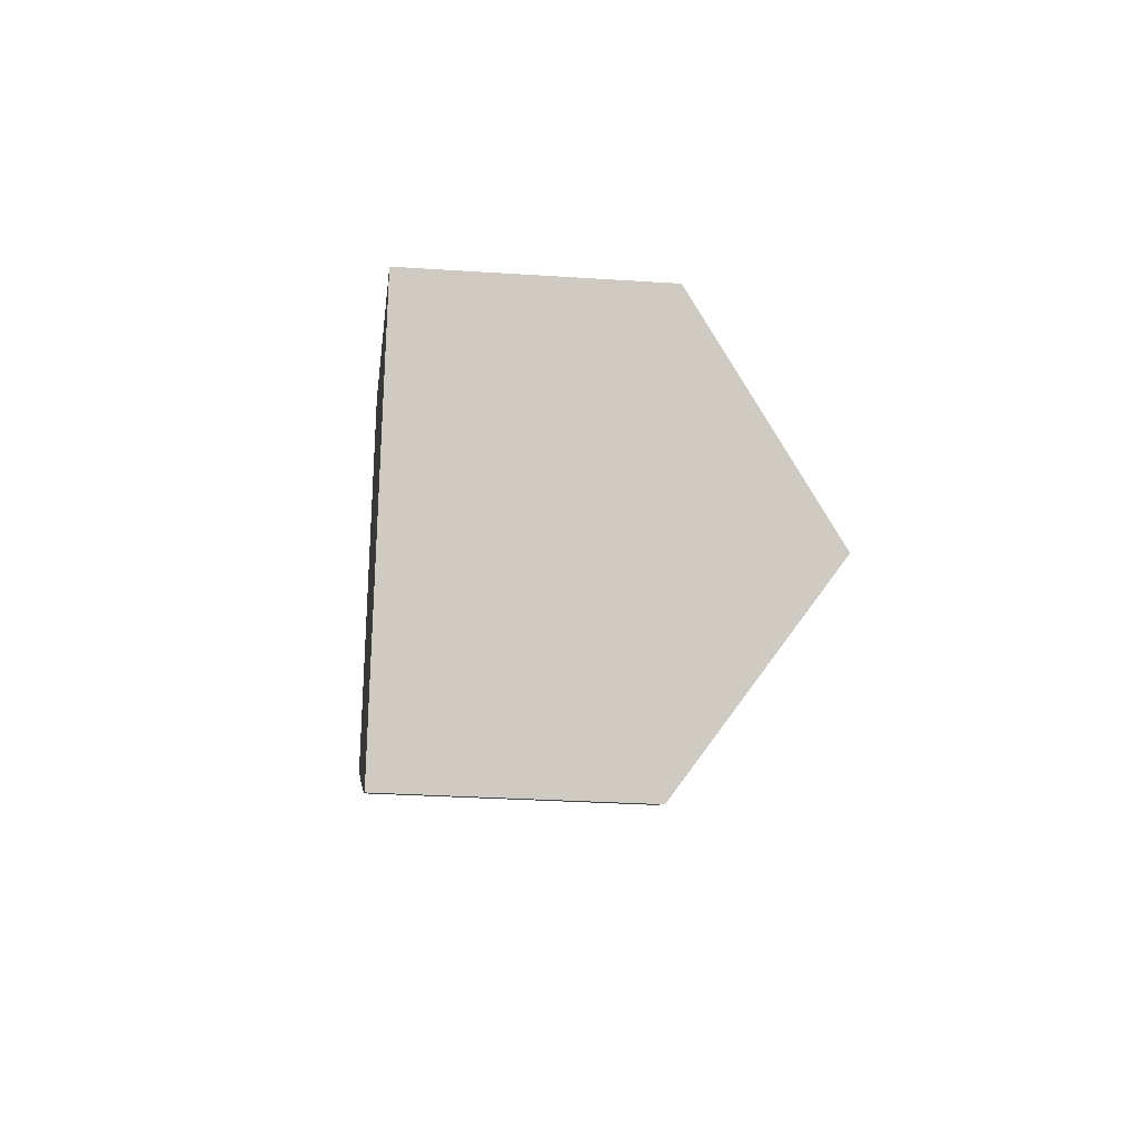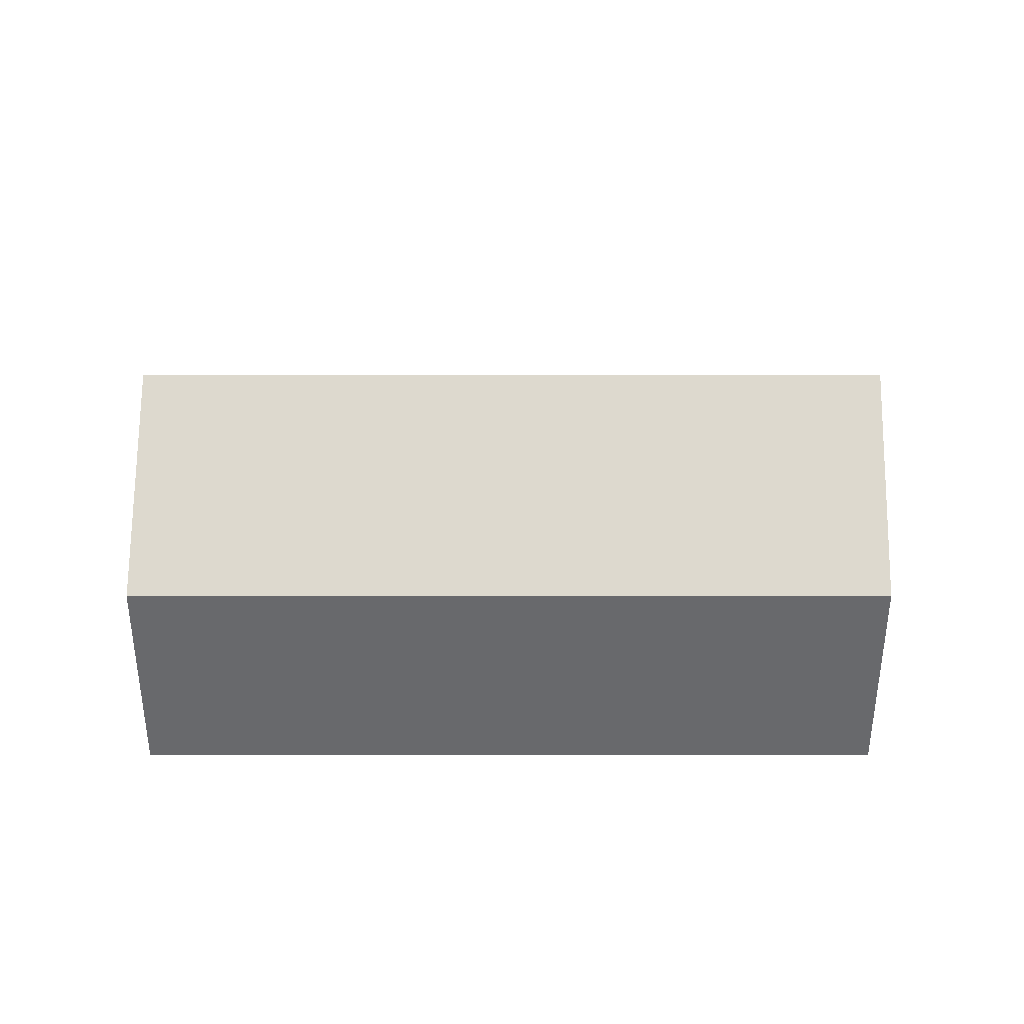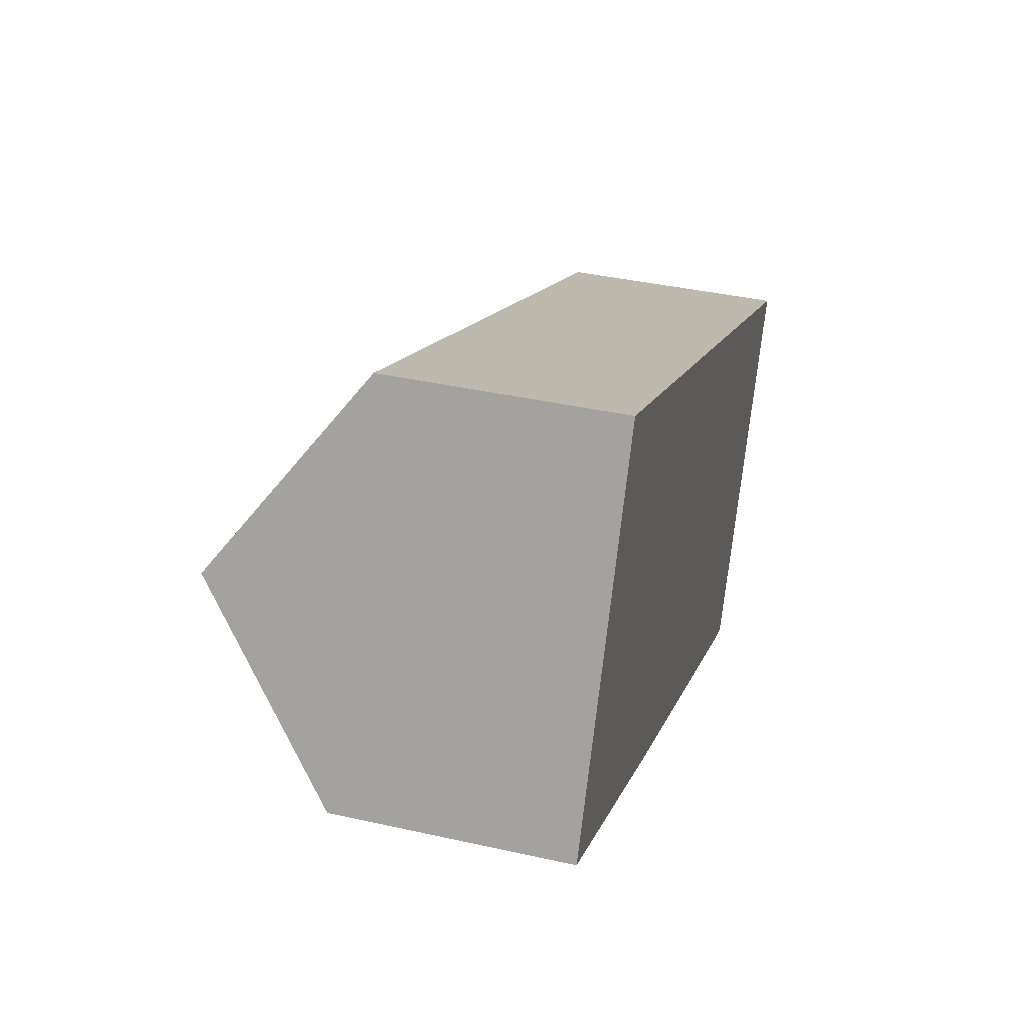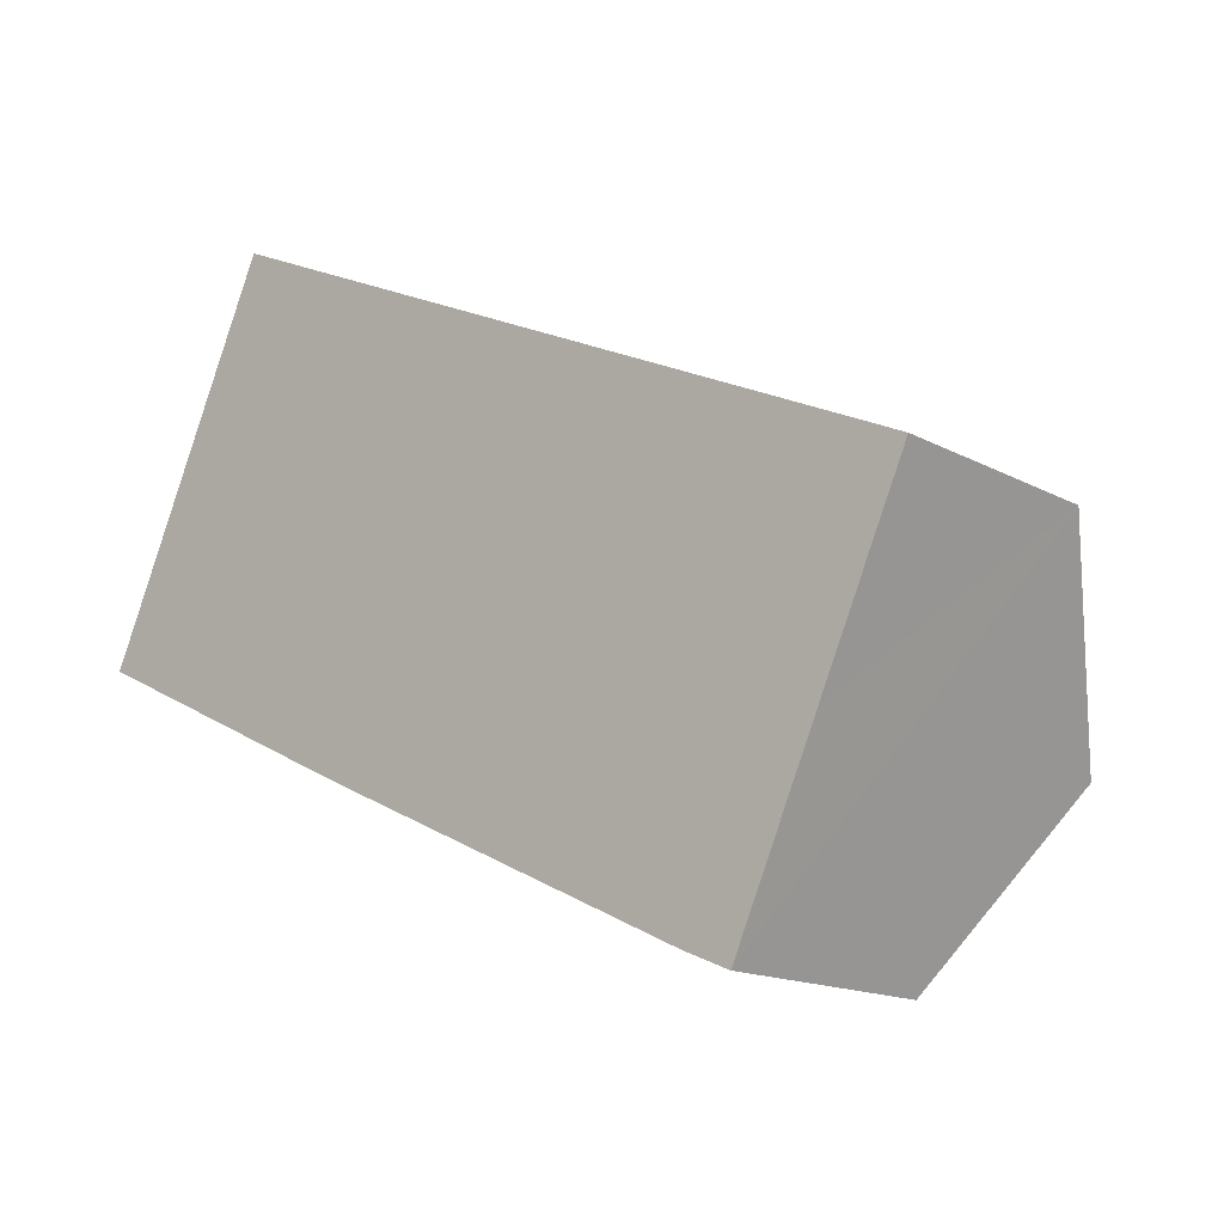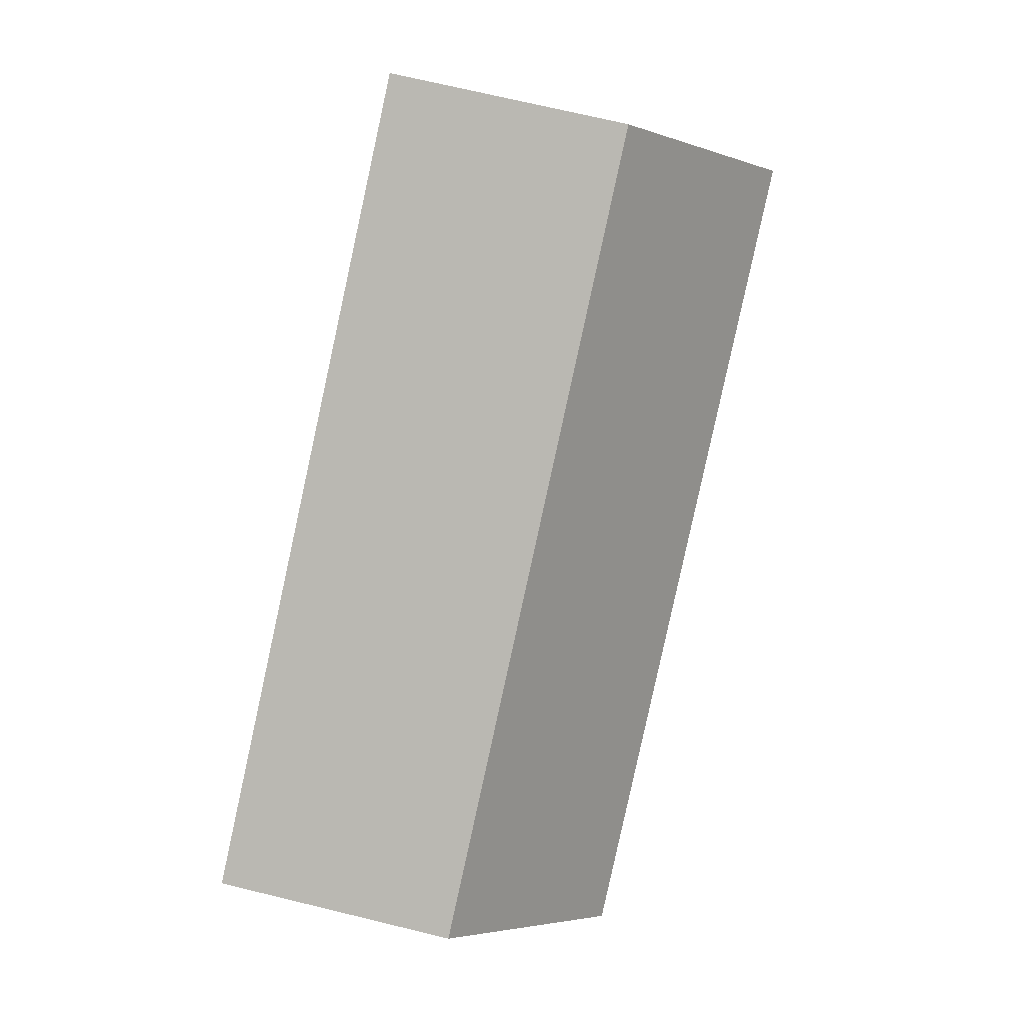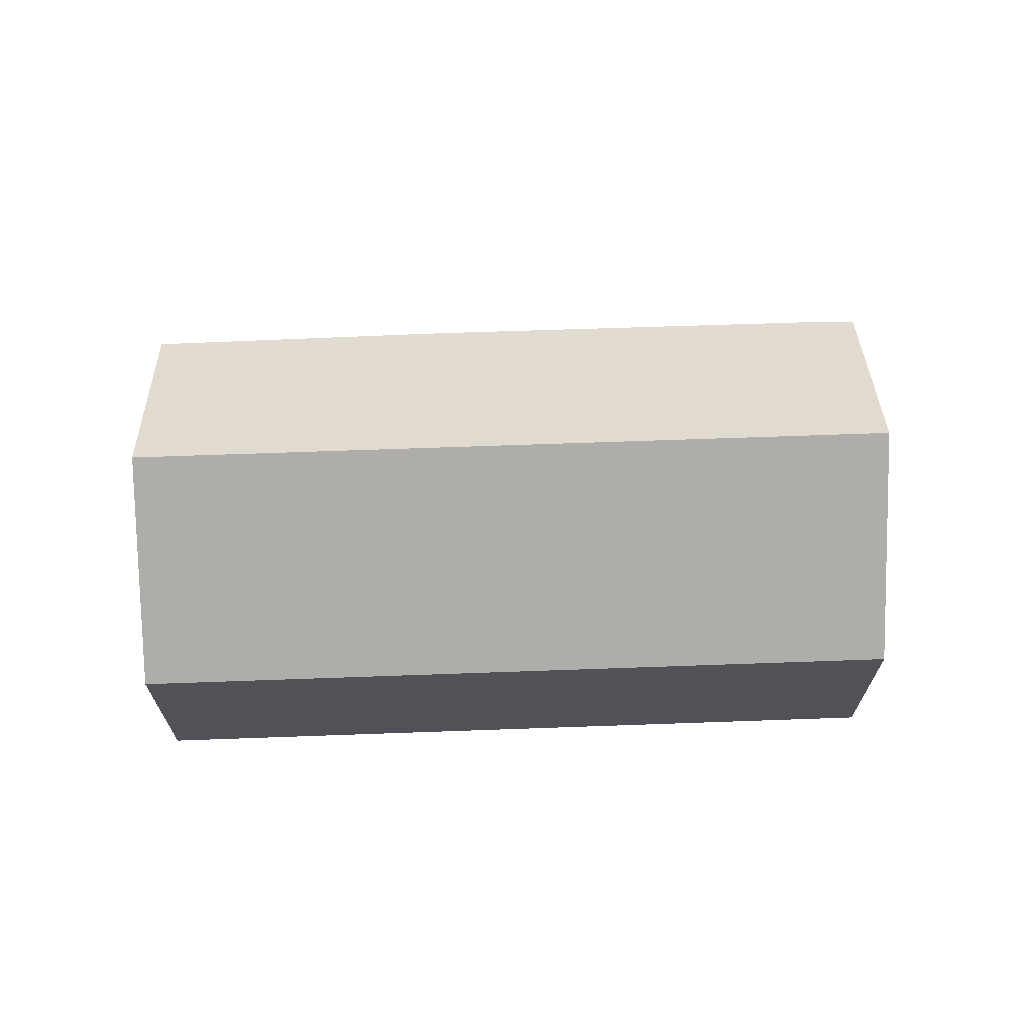
<metadata>
{"format":"obj","ext":"obj","renderer":"f3d","projection":"perspective","resolution":1024,"background":"white","views":[{"elev":-28.8,"azim":84.3,"up":"+Z"},{"elev":37.3,"azim":25.2,"up":"+Y"},{"elev":38.6,"azim":-74.2,"up":"+Z"},{"elev":-15.3,"azim":41.3,"up":"+Z"},{"elev":71.3,"azim":103.6,"up":"+Z"},{"elev":68.3,"azim":23.2,"up":"+Y"}]}
</metadata>
<code>
v  1.04 4.646 2.302
v  3.683 2.877 -1.794
v  0 2.913 1.784e-16
v  10.11 4.646 -1.974
v  8.495 2.888 -4.043
v  9.063 2.908 -4.279
v  11.18 2.876 0.374
v  2.102 2.876 4.654
v  9.063 2.62e-16 -4.279
v  8.495 2.476e-16 -4.043
v  3.683 1.099e-16 -1.794
v  0 0 0
v  1.04 -1.41e-16 2.302
v  2.102 -2.85e-16 4.654
v  11.18 -2.29e-17 0.374
v  10.11 1.209e-16 -1.974
g defaultobject
f 1 2 3
f 2 1 4
f 2 4 5
f 5 4 6
f 7 1 8
f 1 7 4
f 9 5 6
f 5 9 10
f 10 2 5
f 2 10 11
f 2 11 3
f 3 11 12
f 12 1 3
f 1 12 8
f 8 12 13
f 8 13 14
f 14 7 8
f 7 14 15
f 7 6 4
f 6 7 9
f 9 7 16
f 16 7 15
f 11 13 12
f 13 11 14
f 14 11 15
f 15 11 10
f 15 10 16
f 16 10 9

</code>
